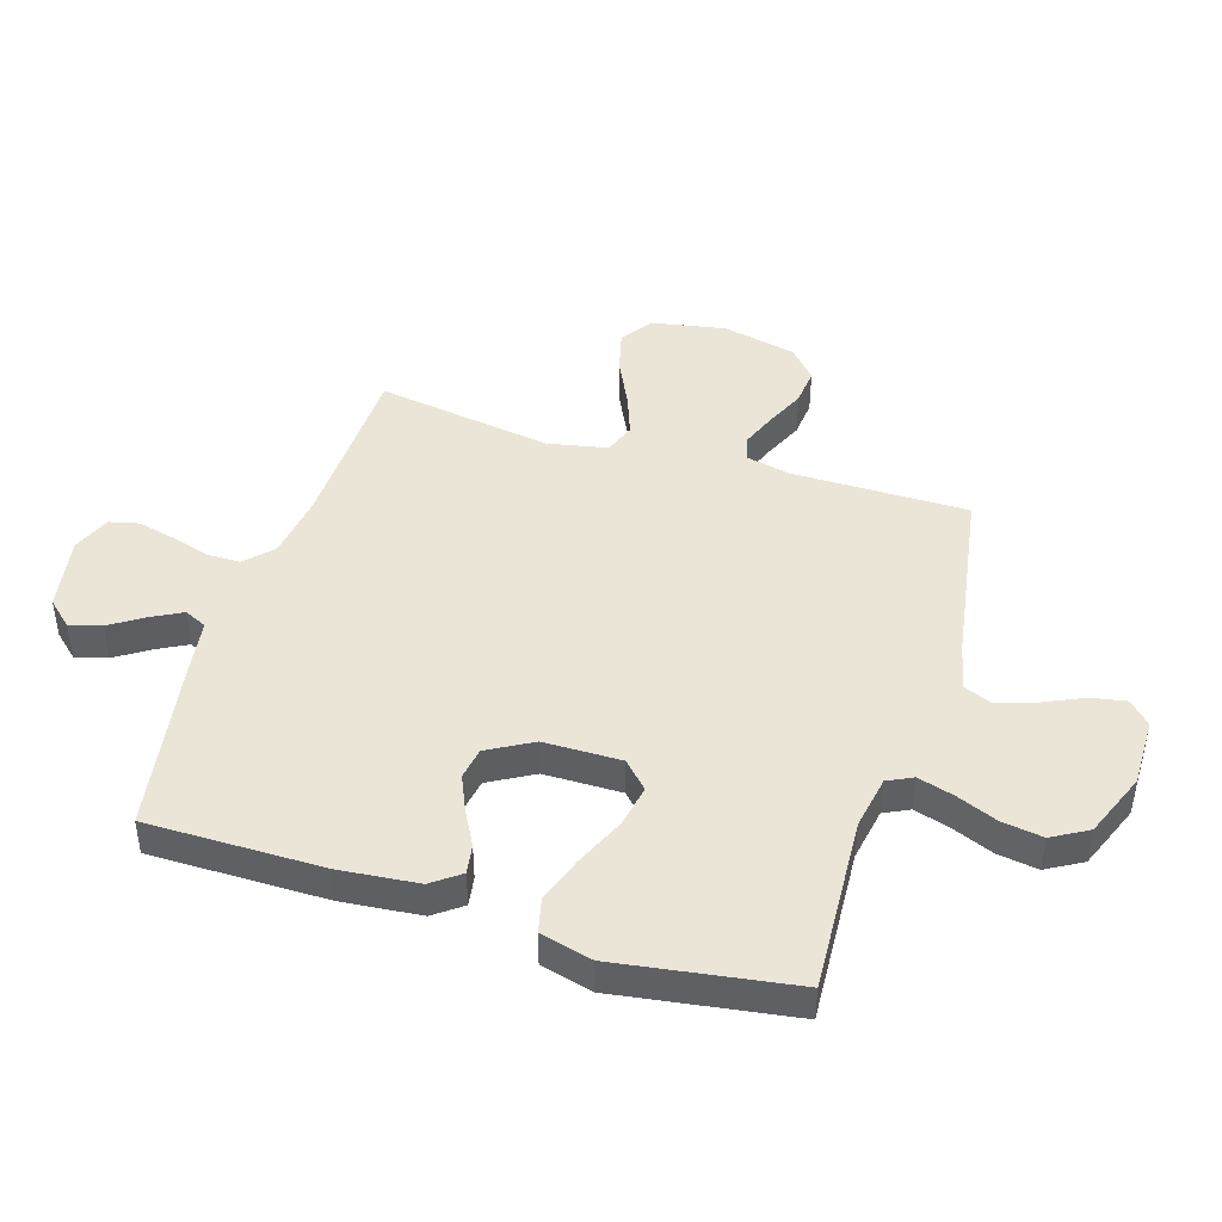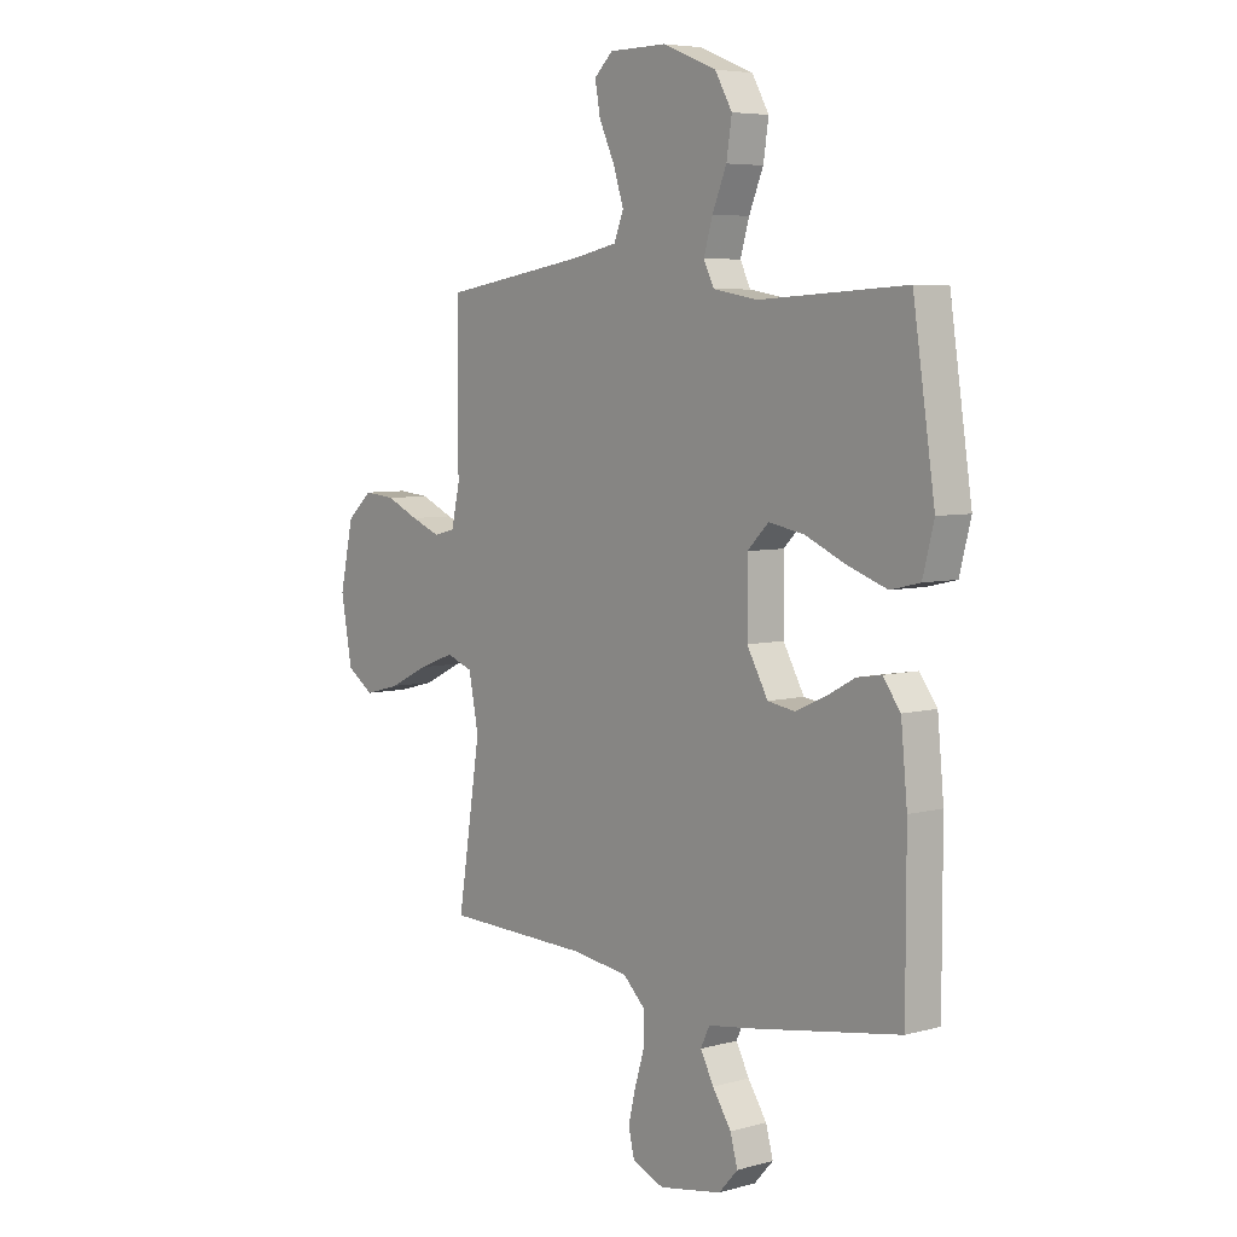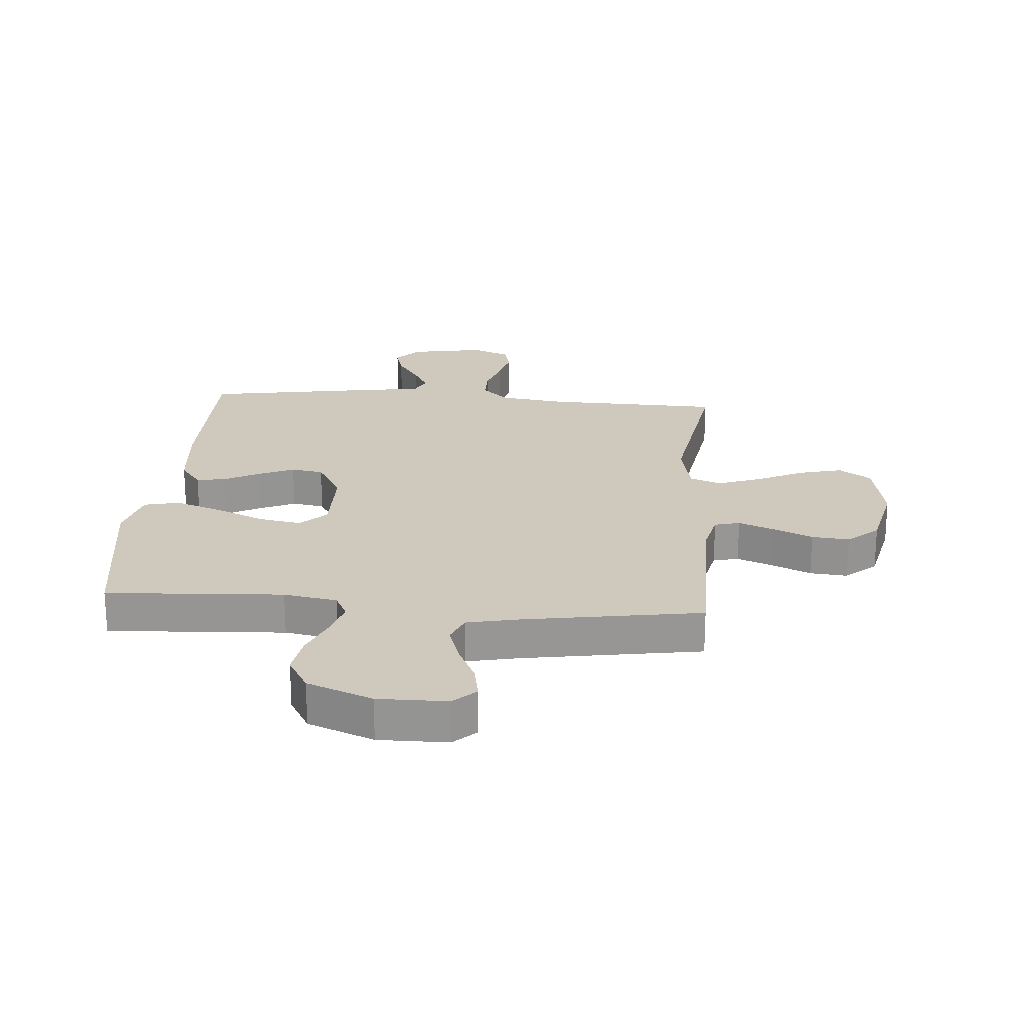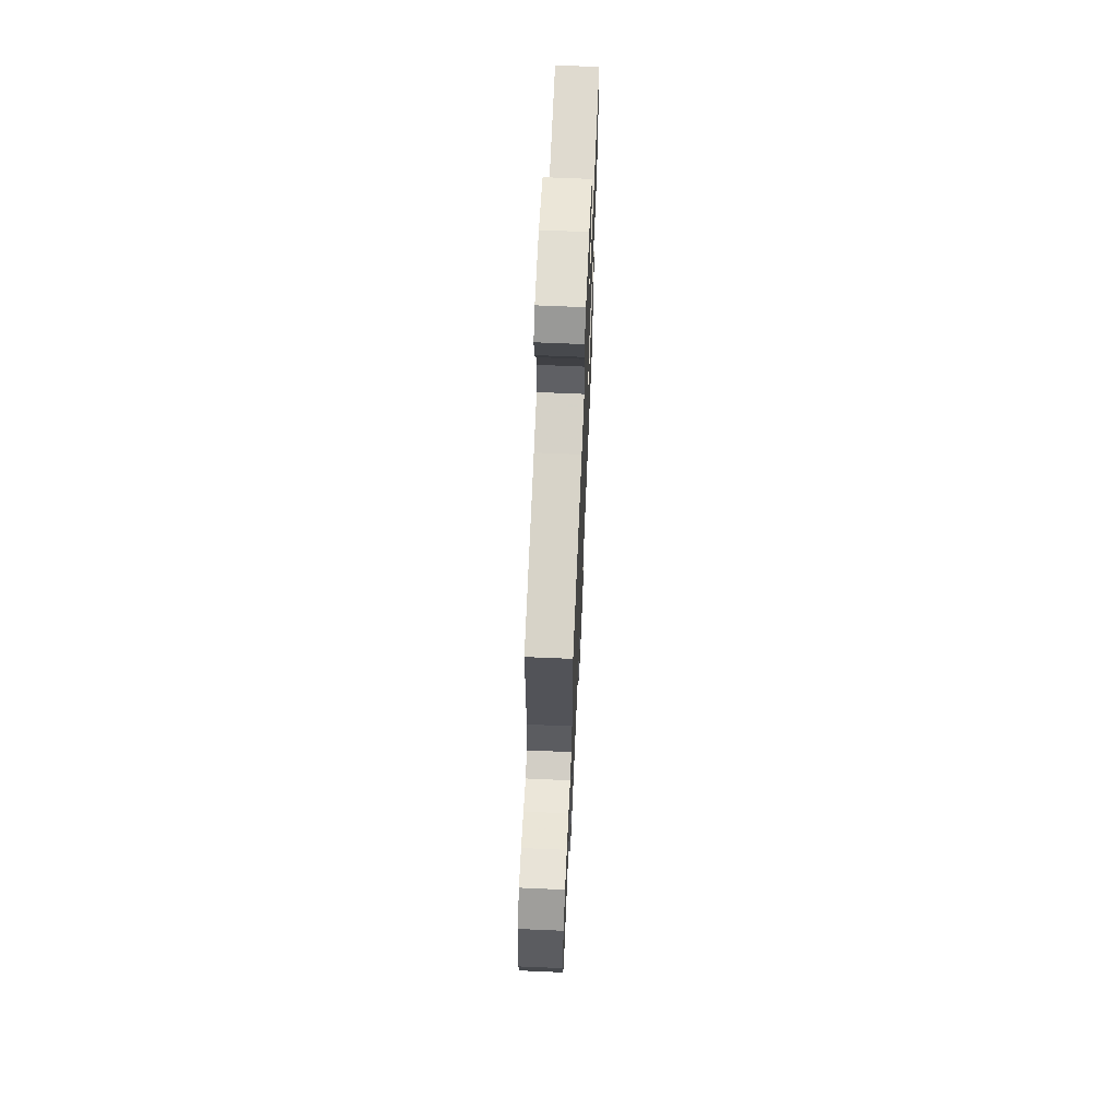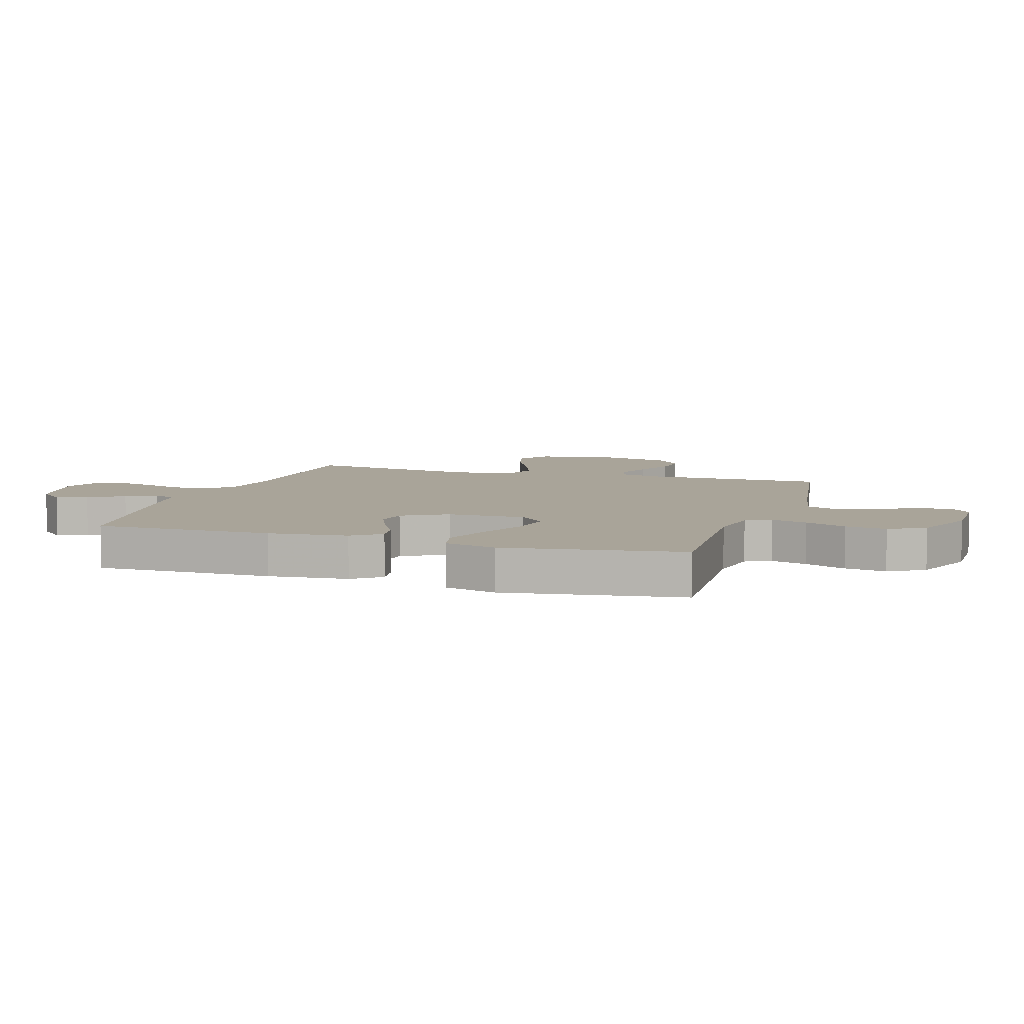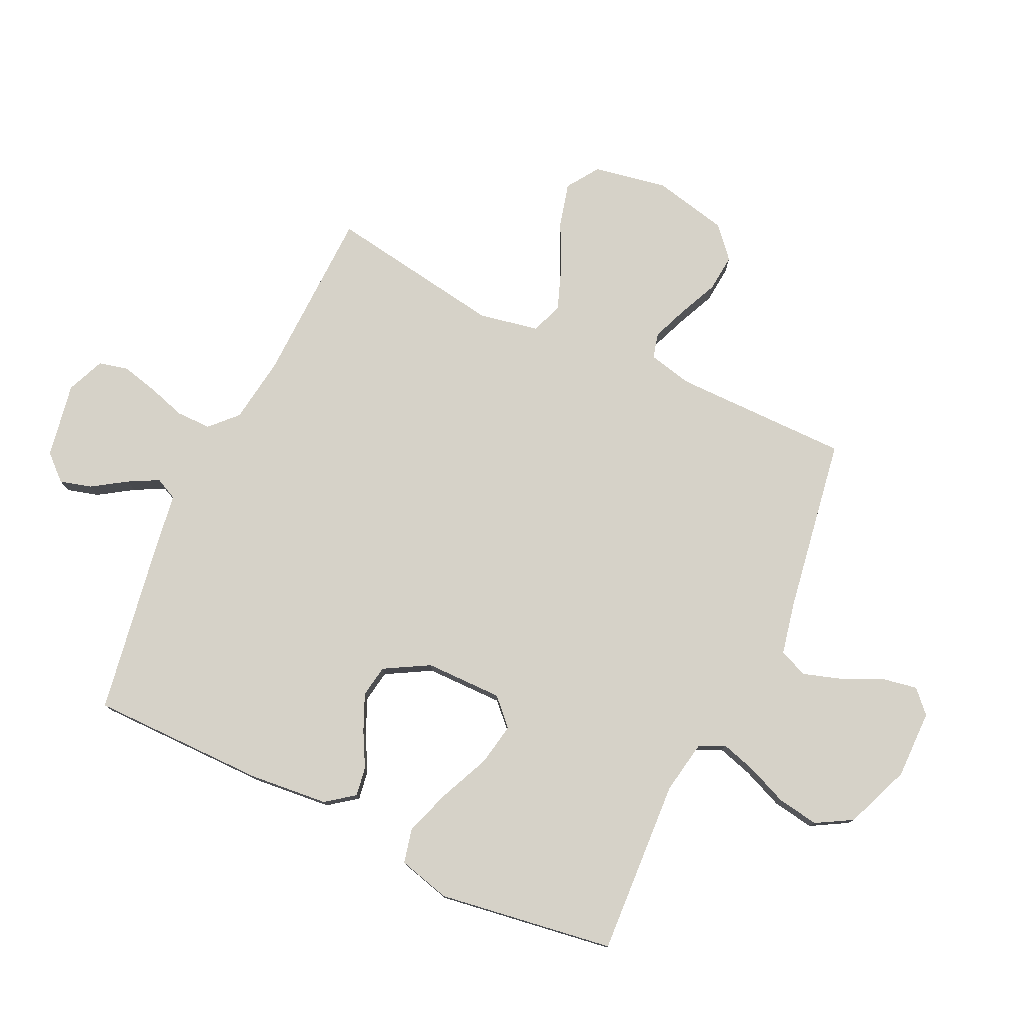
<metadata>
{"format":"obj","ext":"obj","renderer":"f3d","projection":"perspective","resolution":1024,"background":"white","views":[{"elev":44.3,"azim":-72.7,"up":"+Y"},{"elev":5.9,"azim":-129.7,"up":"+Z"},{"elev":22.4,"azim":4.5,"up":"+Y"},{"elev":67.5,"azim":92.5,"up":"+Z"},{"elev":7.2,"azim":-72.4,"up":"+Y"},{"elev":77.8,"azim":-64.7,"up":"+Y"}]}
</metadata>
<code>
v -0.5 0.07 0.5
v -0.2 0.07 0.483
v -0.109 0.07 0.499
v -0.088 0.07 0.542
v -0.106 0.07 0.603
v -0.135 0.07 0.673
v -0.146 0.07 0.743
v -0.111 0.07 0.804
v 0 0.07 0.848
v 0.117 0.07 0.847
v 0.155 0.07 0.811
v 0.144 0.07 0.751
v 0.112 0.07 0.682
v 0.091 0.07 0.617
v 0.111 0.07 0.568
v 0.2 0.07 0.549
v 0.5 0.07 0.5
v 0.5 0.07 0.2
v 0.517 0.07 0.124
v 0.56 0.07 0.113
v 0.621 0.07 0.137
v 0.688 0.07 0.167
v 0.752 0.07 0.173
v 0.804 0.07 0.127
v 0.832 0.07 0
v 0.809 0.07 -0.126
v 0.754 0.07 -0.163
v 0.68 0.07 -0.144
v 0.6 0.07 -0.105
v 0.527 0.07 -0.078
v 0.473 0.07 -0.098
v 0.453 0.07 -0.2
v 0.5 0.07 -0.5
v 0.2 0.07 -0.508
v 0.087 0.07 -0.524
v 0.042 0.07 -0.567
v 0.042 0.07 -0.626
v 0.062 0.07 -0.692
v 0.077 0.07 -0.754
v 0.065 0.07 -0.804
v 0 0.07 -0.831
v -0.128 0.07 -0.808
v -0.167 0.07 -0.765
v -0.152 0.07 -0.711
v -0.114 0.07 -0.653
v -0.087 0.07 -0.602
v -0.105 0.07 -0.564
v -0.2 0.07 -0.55
v -0.5 0.07 -0.5
v -0.5 0.07 -0.2
v -0.487 0.07 -0.066
v -0.451 0.07 -0.018
v -0.401 0.07 -0.026
v -0.342 0.07 -0.058
v -0.281 0.07 -0.085
v -0.226 0.07 -0.076
v -0.183 0.07 0
v -0.182 0.07 0.132
v -0.226 0.07 0.175
v -0.298 0.07 0.162
v -0.382 0.07 0.125
v -0.462 0.07 0.097
v -0.522 0.07 0.111
v -0.545 0.07 0.2
v -0.5 0 0.5
v -0.2 0 0.483
v -0.109 0 0.499
v -0.088 0 0.542
v -0.106 0 0.603
v -0.135 0 0.673
v -0.146 0 0.743
v -0.111 0 0.804
v 0 0 0.848
v 0.117 0 0.847
v 0.155 0 0.811
v 0.144 0 0.751
v 0.112 0 0.682
v 0.091 0 0.617
v 0.111 0 0.568
v 0.2 0 0.549
v 0.5 0 0.5
v 0.5 0 0.2
v 0.517 0 0.124
v 0.56 0 0.113
v 0.621 0 0.137
v 0.688 0 0.167
v 0.752 0 0.173
v 0.804 0 0.127
v 0.832 0 0
v 0.809 0 -0.126
v 0.754 0 -0.163
v 0.68 0 -0.144
v 0.6 0 -0.105
v 0.527 0 -0.078
v 0.473 0 -0.098
v 0.453 0 -0.2
v 0.5 0 -0.5
v 0.2 0 -0.508
v 0.087 0 -0.524
v 0.042 0 -0.567
v 0.042 0 -0.626
v 0.062 0 -0.692
v 0.077 0 -0.754
v 0.065 0 -0.804
v 0 0 -0.831
v -0.128 0 -0.808
v -0.167 0 -0.765
v -0.152 0 -0.711
v -0.114 0 -0.653
v -0.087 0 -0.602
v -0.105 0 -0.564
v -0.2 0 -0.55
v -0.5 0 -0.5
v -0.5 0 -0.2
v -0.487 0 -0.066
v -0.451 0 -0.018
v -0.401 0 -0.026
v -0.342 0 -0.058
v -0.281 0 -0.085
v -0.226 0 -0.076
v -0.183 0 0
v -0.182 0 0.132
v -0.226 0 0.175
v -0.298 0 0.162
v -0.382 0 0.125
v -0.462 0 0.097
v -0.522 0 0.111
v -0.545 0 0.2
f 63 64 1 2
f 60 61 62 63
f 60 63 2 3
f 59 60 3
f 58 59 3 4
f 57 58 4
f 51 52 53 54
f 51 54 55
f 50 51 55
f 47 48 49 50
f 47 50 55 56
f 42 43 44 45
f 42 45 46
f 41 42 46
f 40 41 46
f 37 38 39 40
f 37 40 46 47
f 32 33 34
f 31 32 34 35
f 26 27 28 29
f 26 29 30
f 25 26 30
f 24 25 30
f 21 22 23 24
f 20 21 24 30
f 19 20 30 31
f 16 17 18
f 15 16 18 19
f 10 11 12 13
f 10 13 14
f 9 10 14
f 8 9 14
f 5 6 7 8
f 4 5 8 14
f 57 4 14 15
f 36 37 47 56
f 36 56 57
f 31 35 36 57
f 15 19 31 57
f 66 65 128 127
f 127 126 125 124
f 67 66 127 124
f 67 124 123
f 68 67 123 122
f 68 122 121
f 118 117 116 115
f 119 118 115
f 119 115 114
f 114 113 112 111
f 120 119 114 111
f 109 108 107 106
f 110 109 106
f 110 106 105
f 110 105 104
f 104 103 102 101
f 111 110 104 101
f 98 97 96
f 99 98 96 95
f 93 92 91 90
f 94 93 90
f 94 90 89
f 94 89 88
f 88 87 86 85
f 94 88 85 84
f 95 94 84 83
f 82 81 80
f 83 82 80 79
f 77 76 75 74
f 78 77 74
f 78 74 73
f 78 73 72
f 72 71 70 69
f 78 72 69 68
f 79 78 68 121
f 120 111 101 100
f 121 120 100
f 121 100 99 95
f 121 95 83 79
f 1 65 66 2
f 2 66 67 3
f 3 67 68 4
f 4 68 69 5
f 5 69 70 6
f 6 70 71 7
f 7 71 72 8
f 8 72 73 9
f 9 73 74 10
f 10 74 75 11
f 11 75 76 12
f 12 76 77 13
f 13 77 78 14
f 14 78 79 15
f 15 79 80 16
f 16 80 81 17
f 17 81 82 18
f 18 82 83 19
f 19 83 84 20
f 20 84 85 21
f 21 85 86 22
f 22 86 87 23
f 23 87 88 24
f 24 88 89 25
f 25 89 90 26
f 26 90 91 27
f 27 91 92 28
f 28 92 93 29
f 29 93 94 30
f 30 94 95 31
f 31 95 96 32
f 32 96 97 33
f 33 97 98 34
f 34 98 99 35
f 35 99 100 36
f 36 100 101 37
f 37 101 102 38
f 38 102 103 39
f 39 103 104 40
f 40 104 105 41
f 41 105 106 42
f 42 106 107 43
f 43 107 108 44
f 44 108 109 45
f 45 109 110 46
f 46 110 111 47
f 47 111 112 48
f 48 112 113 49
f 49 113 114 50
f 50 114 115 51
f 51 115 116 52
f 52 116 117 53
f 53 117 118 54
f 54 118 119 55
f 55 119 120 56
f 56 120 121 57
f 57 121 122 58
f 58 122 123 59
f 59 123 124 60
f 60 124 125 61
f 61 125 126 62
f 62 126 127 63
f 63 127 128 64
f 64 128 65 1

</code>
